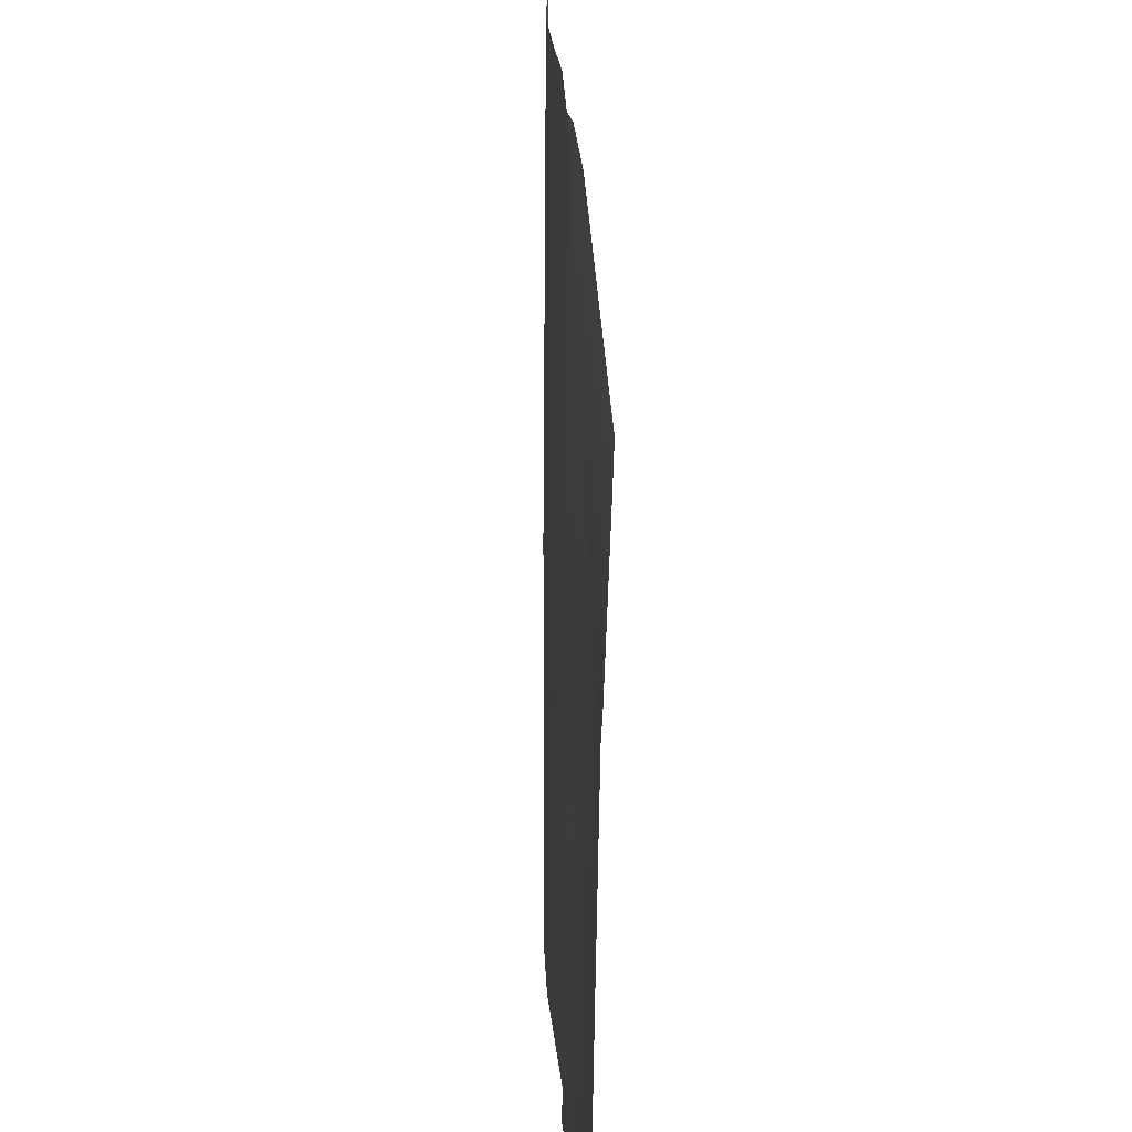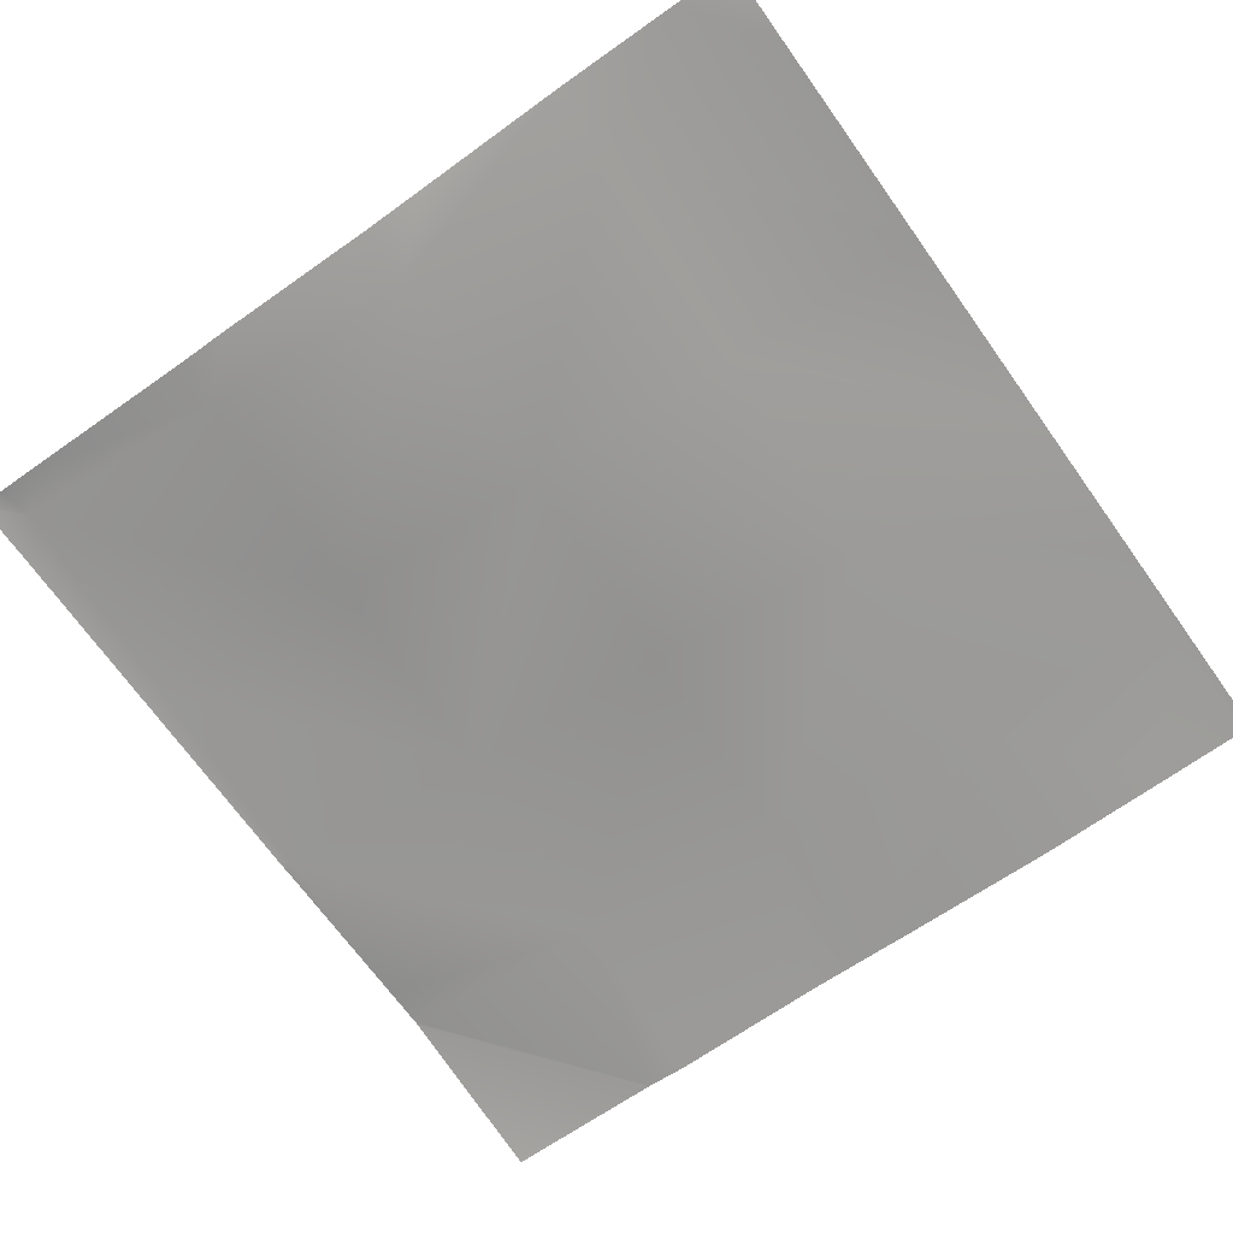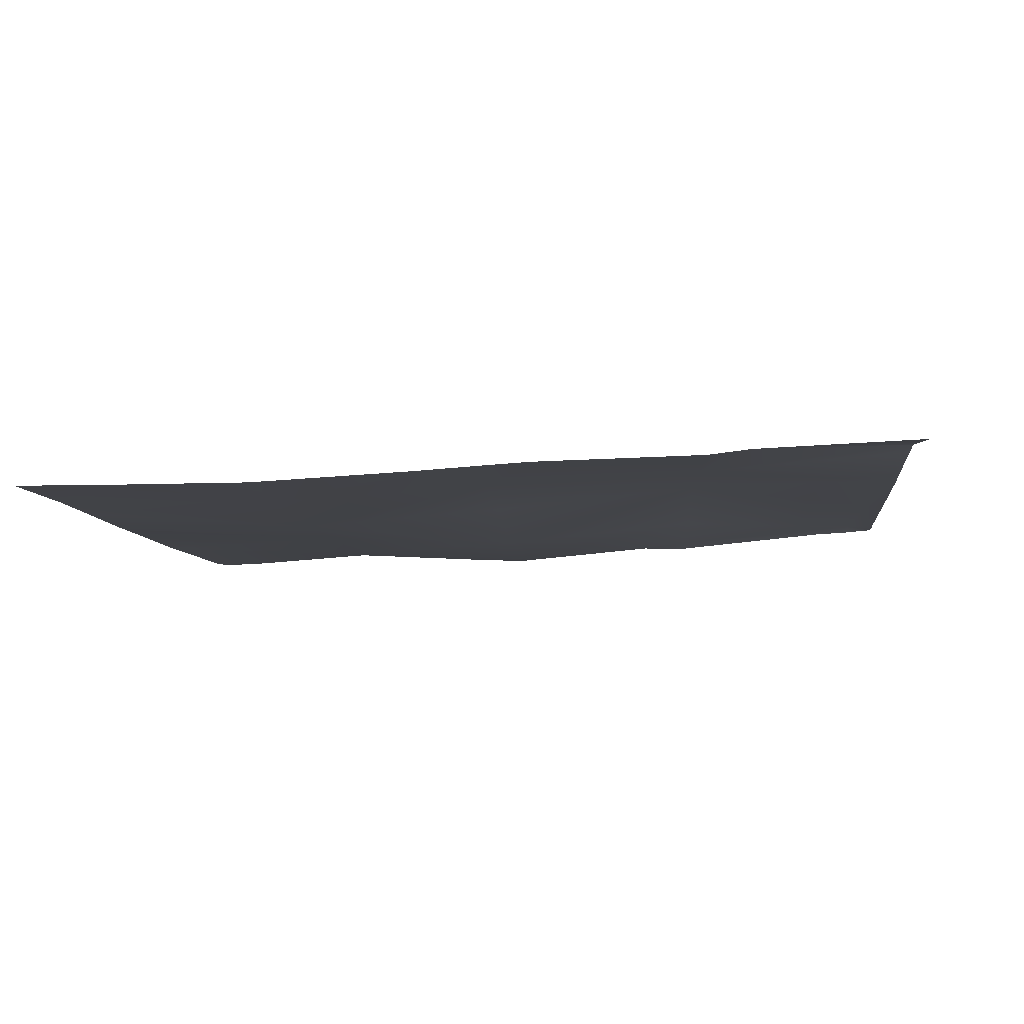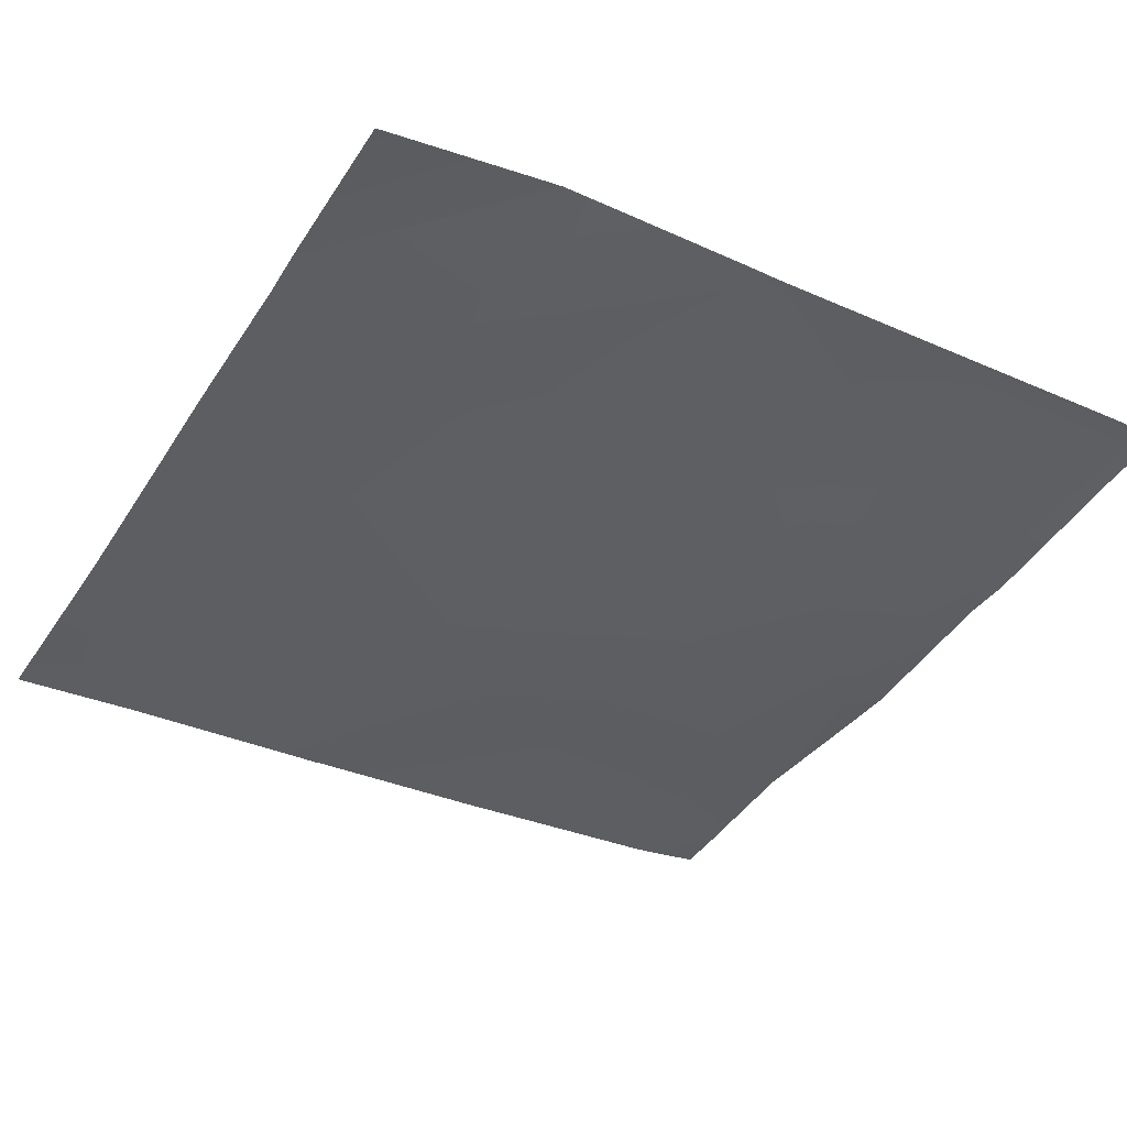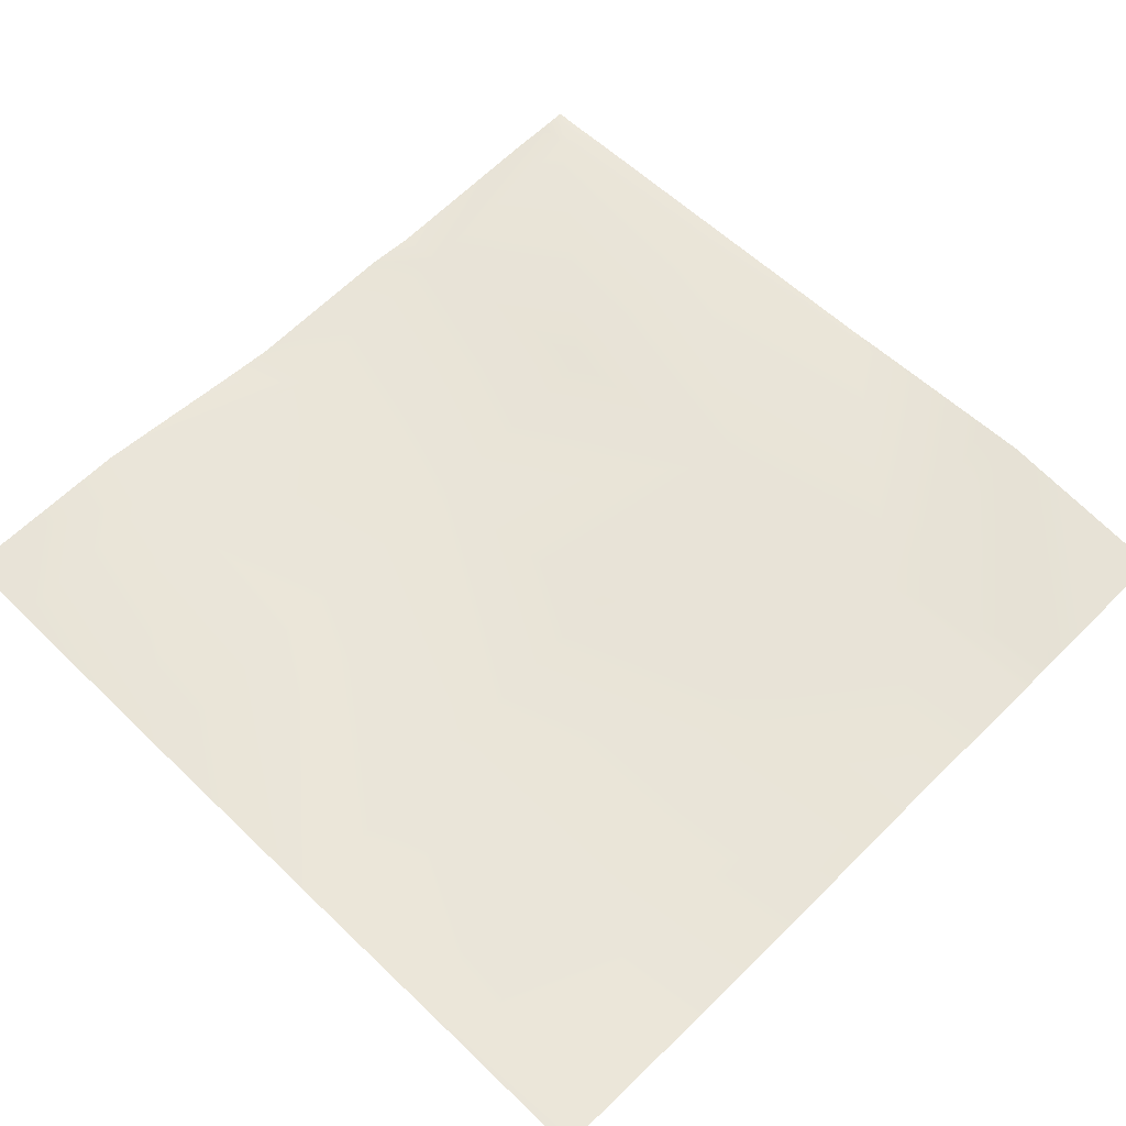
<metadata>
{"format":"obj","ext":"obj","renderer":"f3d","projection":"perspective","resolution":1024,"background":"white","views":[{"elev":-70.1,"azim":87.6,"up":"+Z"},{"elev":-68.8,"azim":-54.3,"up":"+Y"},{"elev":-8.9,"azim":96.1,"up":"+Y"},{"elev":-38.6,"azim":149.9,"up":"+Y"},{"elev":56.3,"azim":44.7,"up":"+Y"}]}
</metadata>
<code>
v 516.9 8.185 -512
v 517.2 8.342 -507.3
v 521.4 8.143 -512
v 512 8.384 -512
v 512 8.386 -511.9
v 512 7.702 -501.5
v 512 7.993 -507
v 512 8.075 -508
v 518.8 5.391 -475.4
v 512 5.22 -475
v 580.9 6.608 -512
v 579.5 6.607 -512
v 581 6.592 -510.7
v 548.9 7.391 -512
v 549.1 7.44 -509
v 582.2 6.666 -512
v 606.5 6.512 -512
v 550.7 4.456 -477
v 614.6 2.696 -480.4
v 612.9 6.451 -512
v 582.7 5.551 -478.7
v 640 2.131 -512
v 613.3 6.419 -512
v 640 1.22 -487.9
v 512 5.418 -467.8
v 520.5 2.421 -443.4
v 512 3.245 -443
v 512 4.869 -411
v 522.2 3.981 -411.5
v 512 3.642 -434
v 552.4 1.18 -445.1
v 523.6 2.009 -384
v 512 3.486 -390.3
v 519 2.428 -384
v 512 3.667 -393
v 584.3 2.28 -446.8
v 616.2 0.7503 -448.5
v 640 1.213 -487.8
v 640 0.5182 -481.8
v 640 0.02935 -457.5
v 586 -0.3052 -414.9
v 554.1 2.258 -413.2
v 617.9 -1.387 -416.6
v 587.6 -0.5052 -384
v 586.6 -0.419 -384
v 640 -0.9748 -441.1
v 640 -2.138 -417.7
v 640 -0.4221 -449.7
v 640 -2.121 -396.7
v 619.6 -1.173 -384.7
v 555.6 0.5377 -384
v 552.8 0.7 -384
v 512 3.267 -384
v 619 -1.181 -384
v 606.9 -0.91 -384
v 640 -2.024 -385.7
v 640 -2.064 -384.2
v 619.6 -1.192 -384
v 640 -2.07 -384
f 1 2 3
f 4 2 1
f 4 5 2
f 6 2 7
f 8 2 5
f 8 7 2
f 6 9 2
f 6 10 9
f 11 12 13
f 13 14 15
f 13 12 14
f 11 13 16
f 16 13 17
f 2 18 15
f 17 19 20
f 17 13 19
f 15 21 13
f 15 3 2
f 15 14 3
f 22 23 24
f 25 26 9
f 25 27 26
f 9 18 2
f 9 26 18
f 25 9 10
f 26 28 29
f 26 30 28
f 29 31 26
f 32 33 34
f 32 35 33
f 35 29 28
f 35 32 29
f 30 26 27
f 18 26 31
f 21 31 36
f 31 21 18
f 36 37 19
f 36 19 21
f 20 24 23
f 20 38 24
f 38 19 39
f 38 20 19
f 39 19 40
f 13 21 19
f 36 31 41
f 41 31 42
f 36 41 37
f 37 41 43
f 44 42 45
f 44 41 42
f 46 43 47
f 43 48 37
f 43 46 48
f 47 43 49
f 40 37 48
f 40 19 37
f 43 41 50
f 42 31 29
f 15 18 21
f 51 29 52
f 51 42 29
f 52 29 32
f 53 34 33
f 54 50 55
f 51 45 42
f 56 50 57
f 57 58 59
f 57 50 58
f 49 50 56
f 49 43 50
f 55 41 44
f 55 50 41
f 54 58 50

</code>
